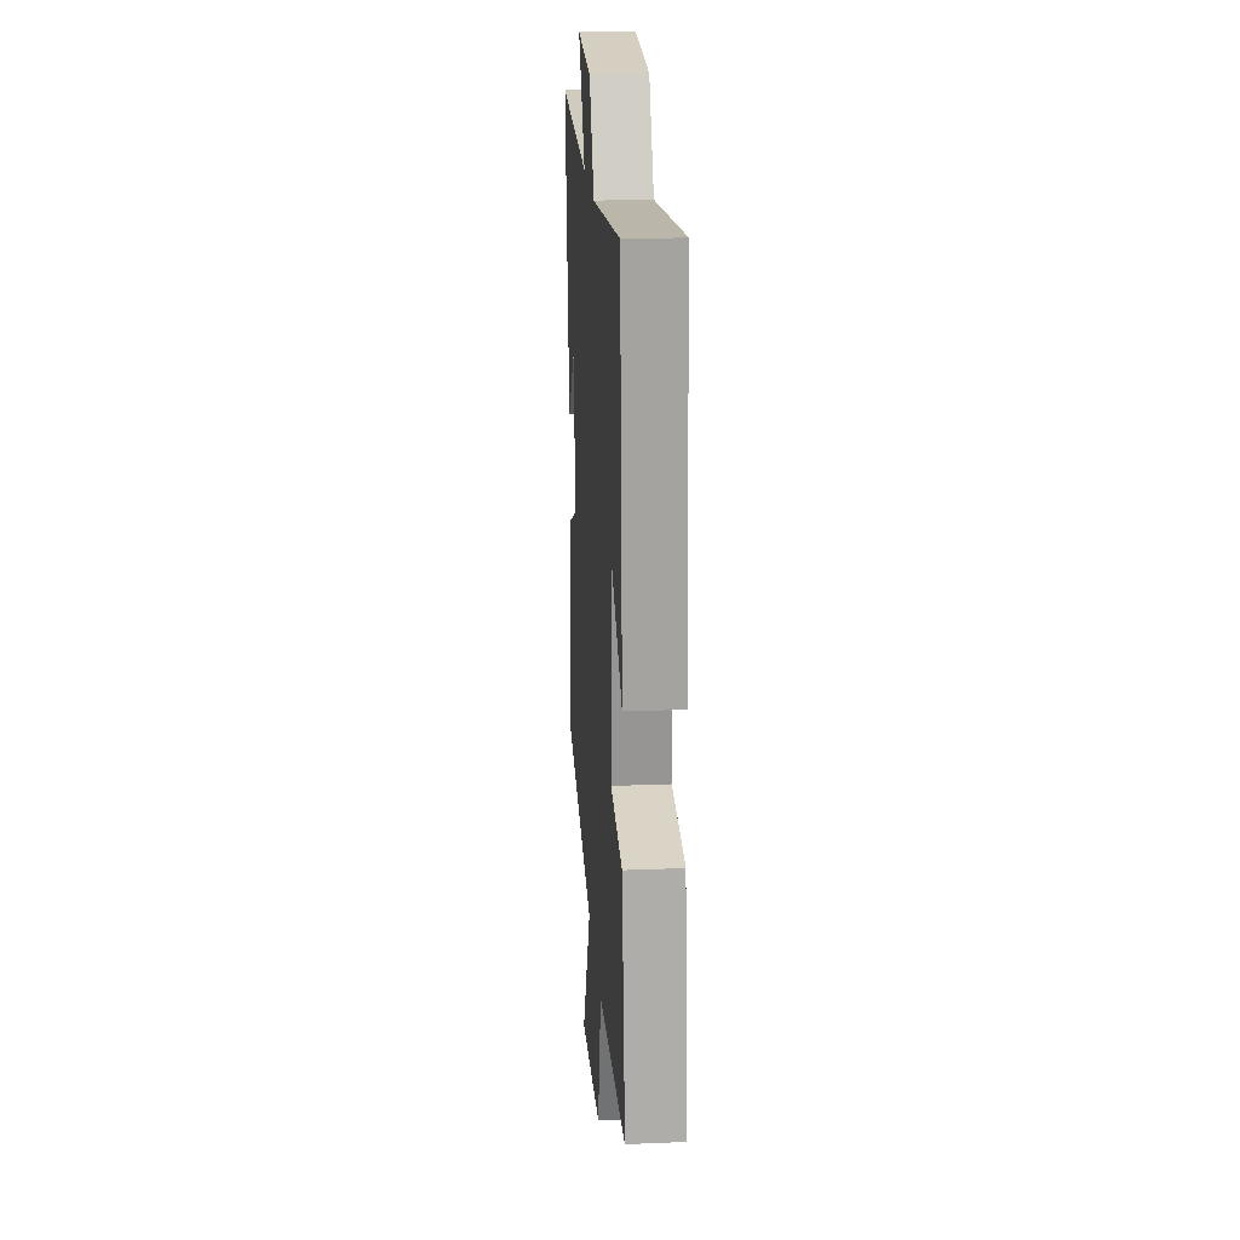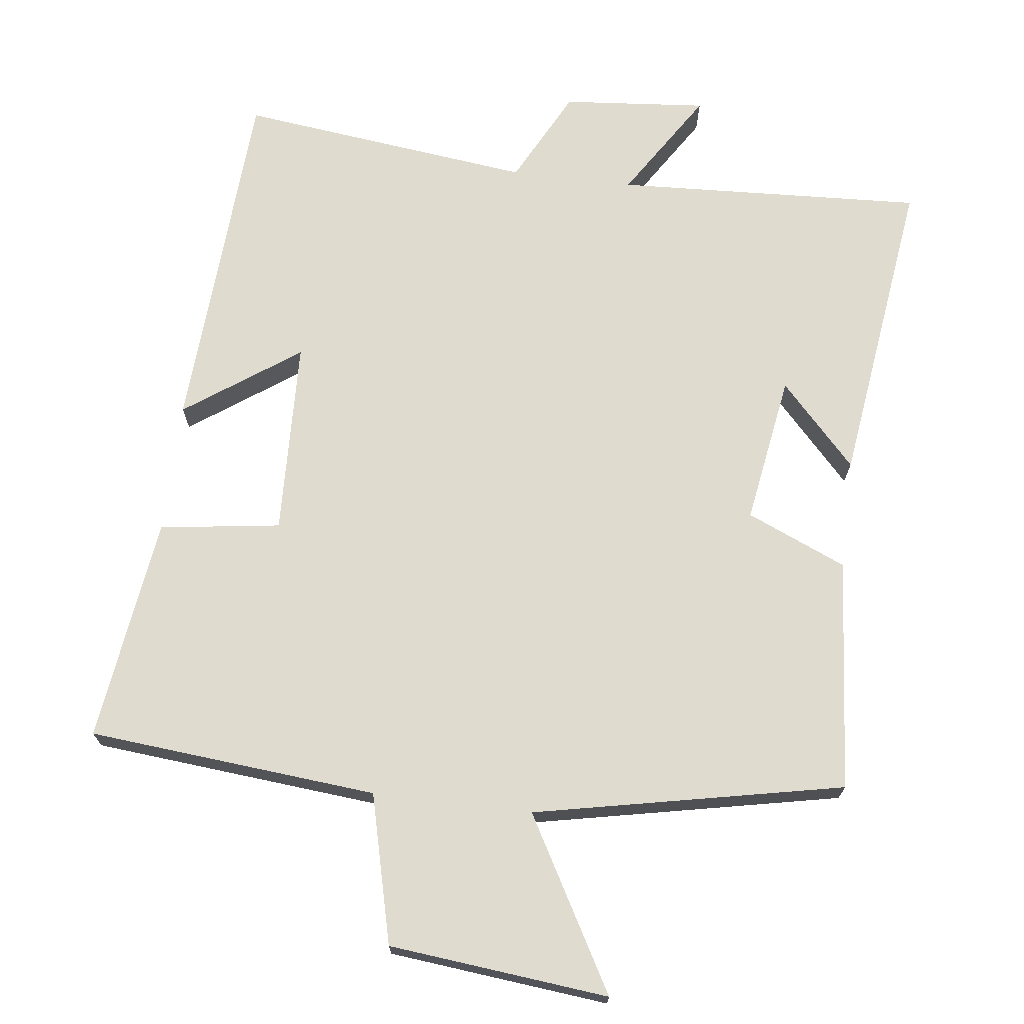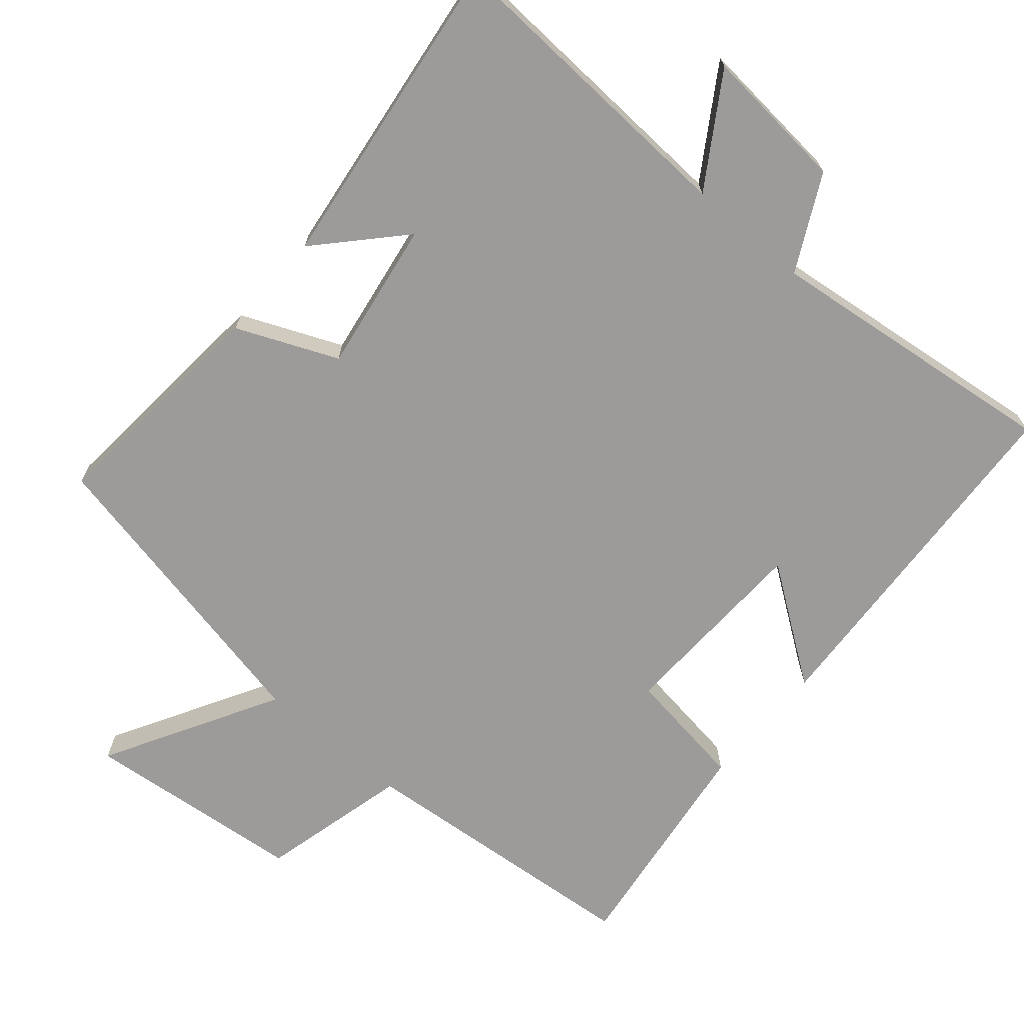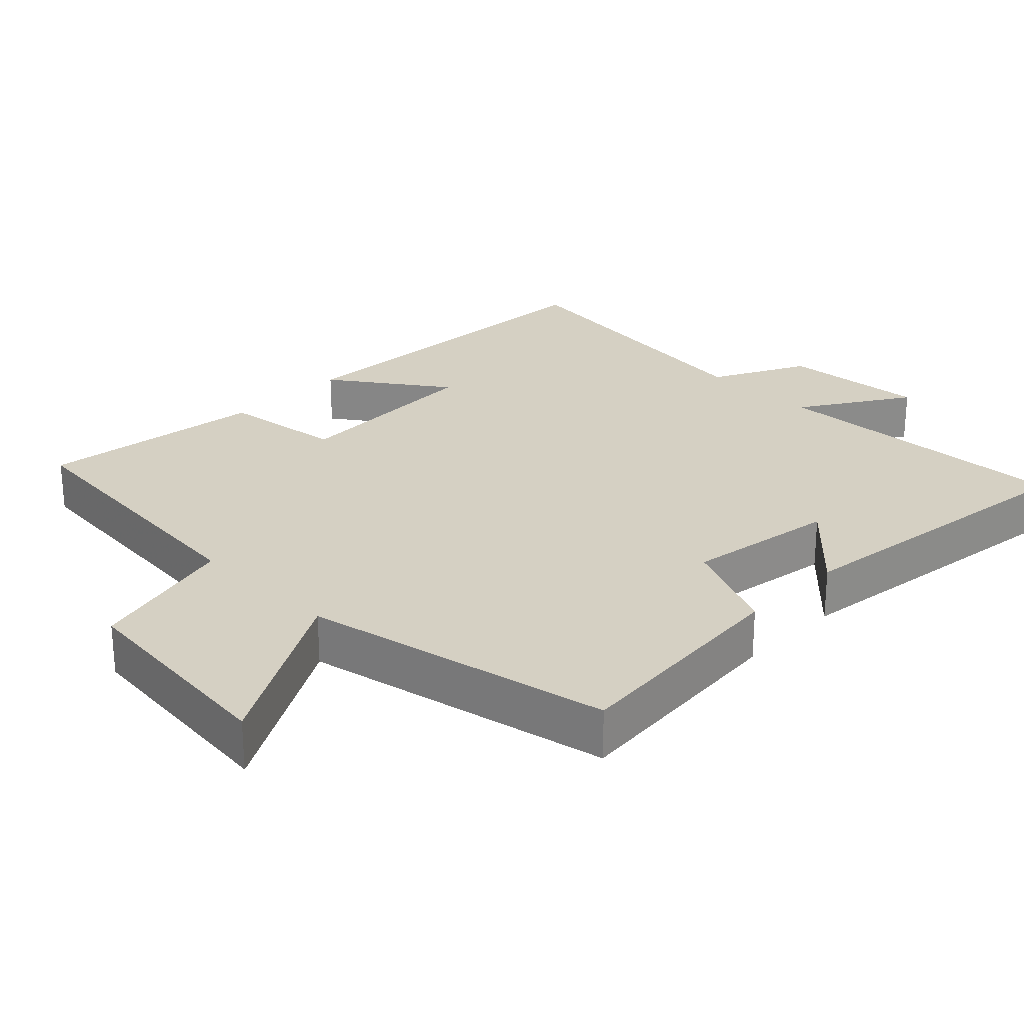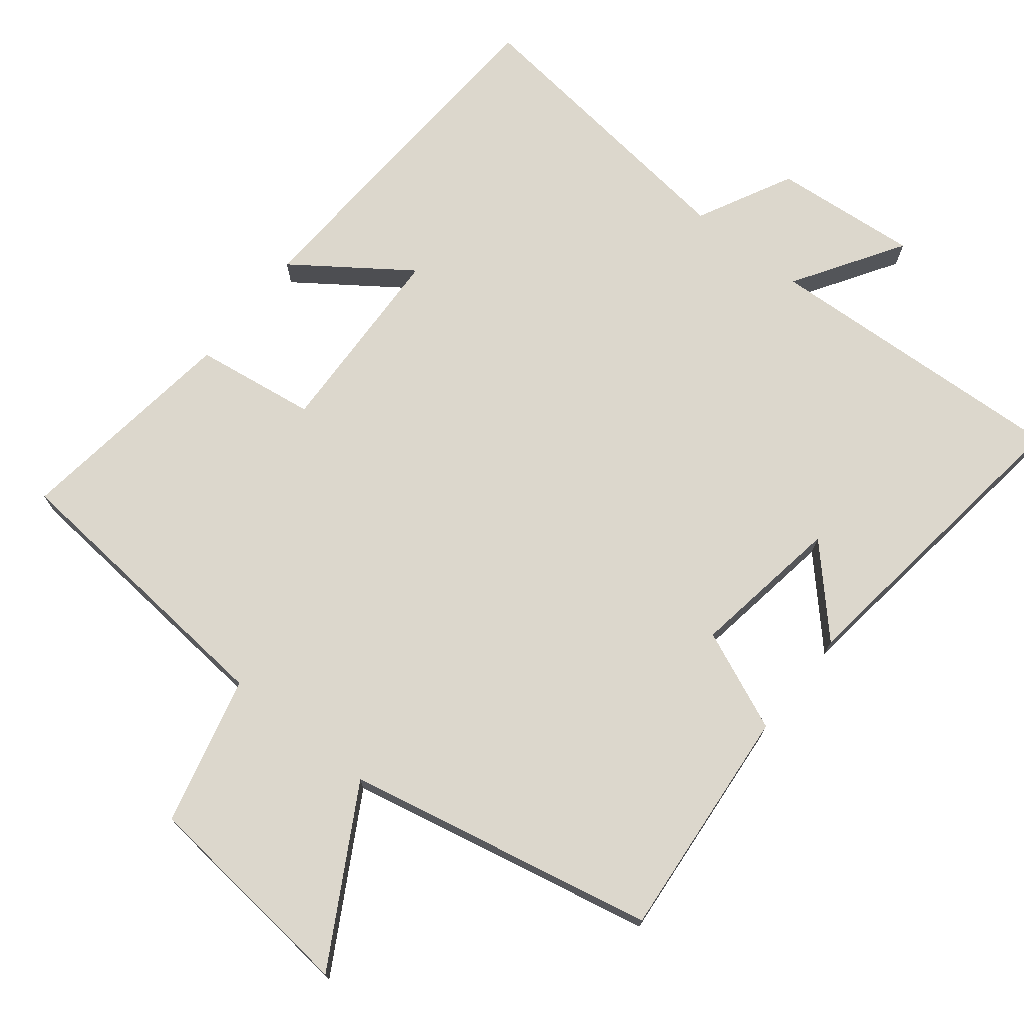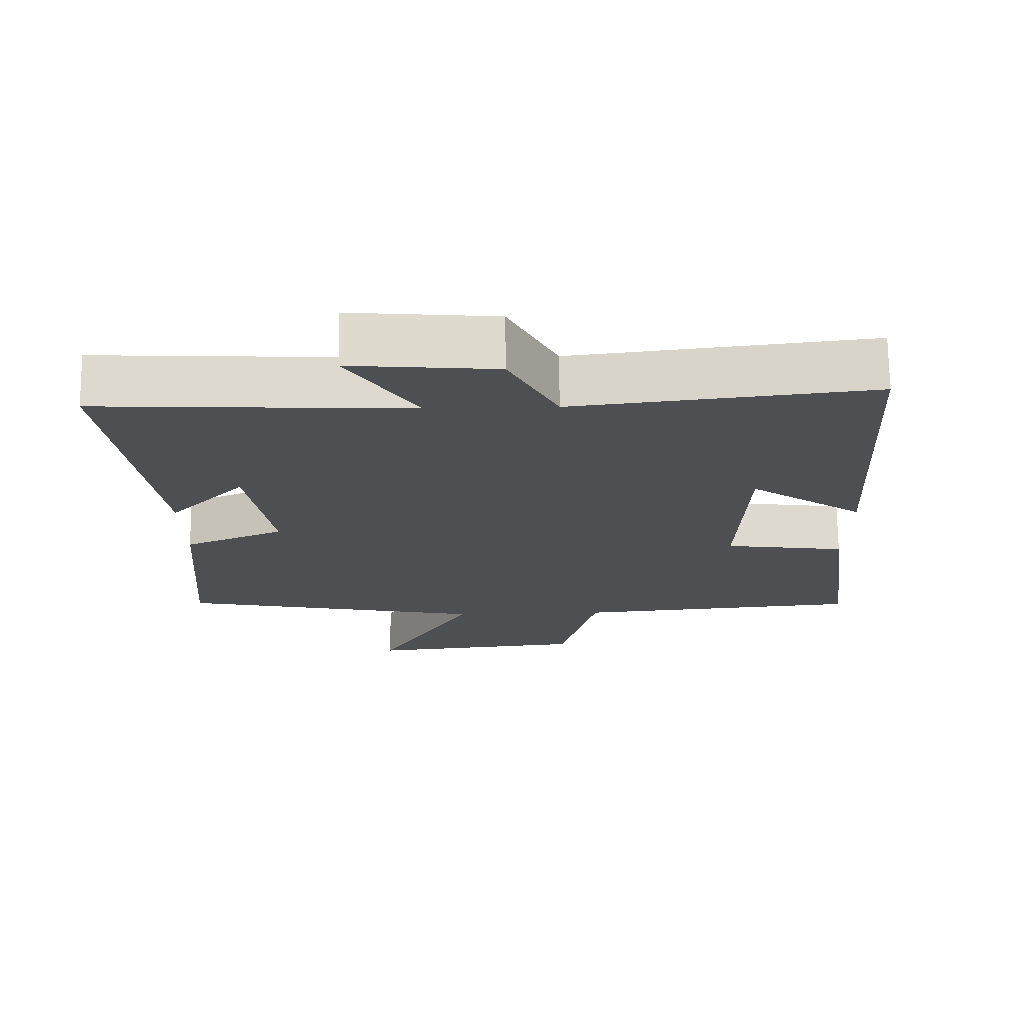
<metadata>
{"format":"obj","ext":"obj","renderer":"f3d","projection":"perspective","resolution":1024,"background":"white","views":[{"elev":20.8,"azim":85.8,"up":"+Z"},{"elev":70.5,"azim":-173.0,"up":"+Y"},{"elev":-69.8,"azim":-40.6,"up":"+Y"},{"elev":26.4,"azim":-135.4,"up":"+Y"},{"elev":72.9,"azim":-141.7,"up":"+Y"},{"elev":72.1,"azim":-0.7,"up":"+Z"}]}
</metadata>
<code>
v 0.47 0.07 0.55
v 0.5 0.07 0.044
v 0.339 0.07 0.158
v 0.329 0.07 -0.12
v 0.5 0.07 -0.144
v 0.543 0.07 -0.463
v 0.134 0.07 -0.5
v 0.082 0.07 -0.71
v -0.228 0.07 -0.742
v -0.092 0.07 -0.5
v -0.528 0.07 -0.41
v -0.5 0.07 -0.08
v -0.359 0.07 -0.019
v -0.393 0.07 0.193
v -0.5 0.07 0.078
v -0.559 0.07 0.522
v -0.123 0.07 0.5
v -0.22 0.07 0.652
v -0.016 0.07 0.634
v 0.053 0.07 0.5
v 0.47 0 0.55
v 0.5 0 0.044
v 0.339 0 0.158
v 0.329 0 -0.12
v 0.5 0 -0.144
v 0.543 0 -0.463
v 0.134 0 -0.5
v 0.082 0 -0.71
v -0.228 0 -0.742
v -0.092 0 -0.5
v -0.528 0 -0.41
v -0.5 0 -0.08
v -0.359 0 -0.019
v -0.393 0 0.193
v -0.5 0 0.078
v -0.559 0 0.522
v -0.123 0 0.5
v -0.22 0 0.652
v -0.016 0 0.634
v 0.053 0 0.5
f 17 18 19 20
f 14 15 16 17
f 13 14 17 20
f 10 11 12 13
f 10 13 20 1
f 7 8 9 10
f 4 5 6 7
f 3 4 7 10
f 1 2 3
f 1 3 10
f 40 39 38 37
f 37 36 35 34
f 40 37 34 33
f 33 32 31 30
f 21 40 33 30
f 30 29 28 27
f 27 26 25 24
f 30 27 24 23
f 23 22 21
f 30 23 21
f 1 21 22 2
f 2 22 23 3
f 3 23 24 4
f 4 24 25 5
f 5 25 26 6
f 6 26 27 7
f 7 27 28 8
f 8 28 29 9
f 9 29 30 10
f 10 30 31 11
f 11 31 32 12
f 12 32 33 13
f 13 33 34 14
f 14 34 35 15
f 15 35 36 16
f 16 36 37 17
f 17 37 38 18
f 18 38 39 19
f 19 39 40 20
f 20 40 21 1

</code>
